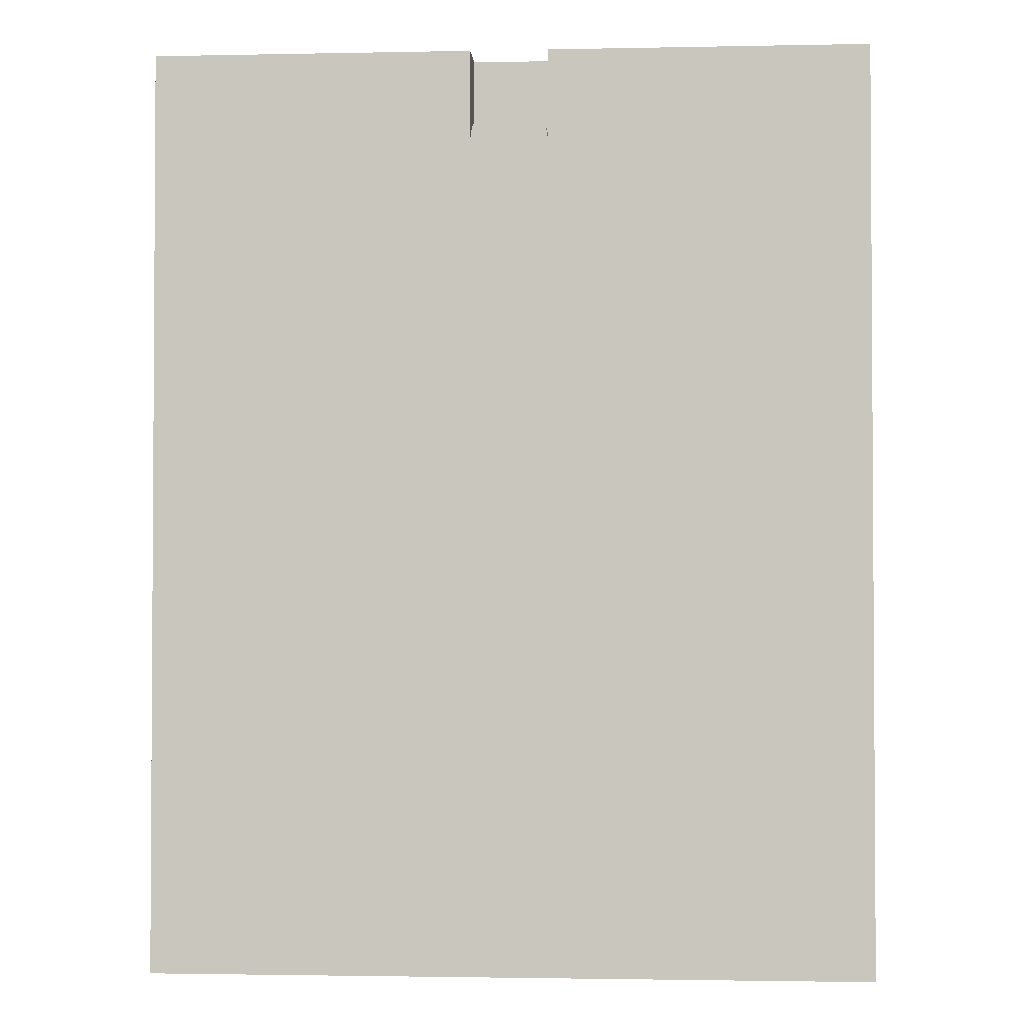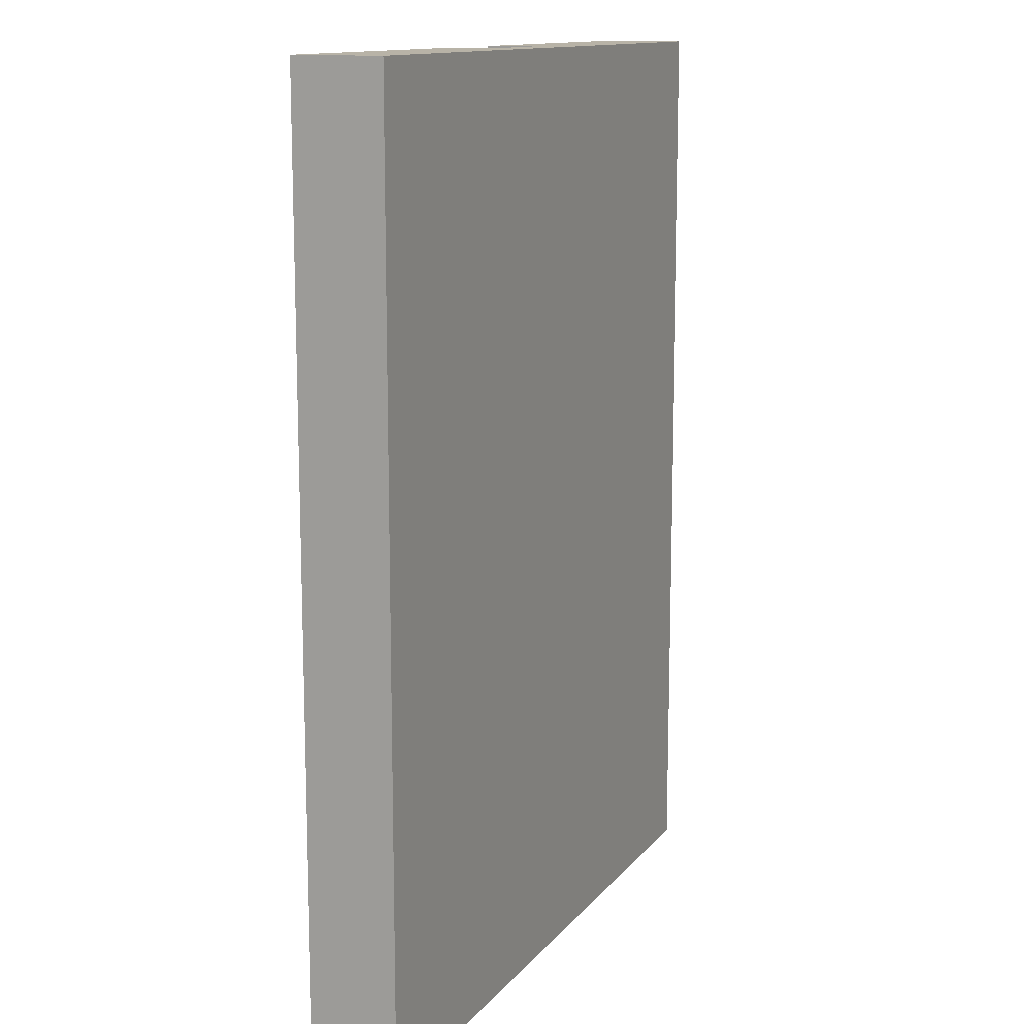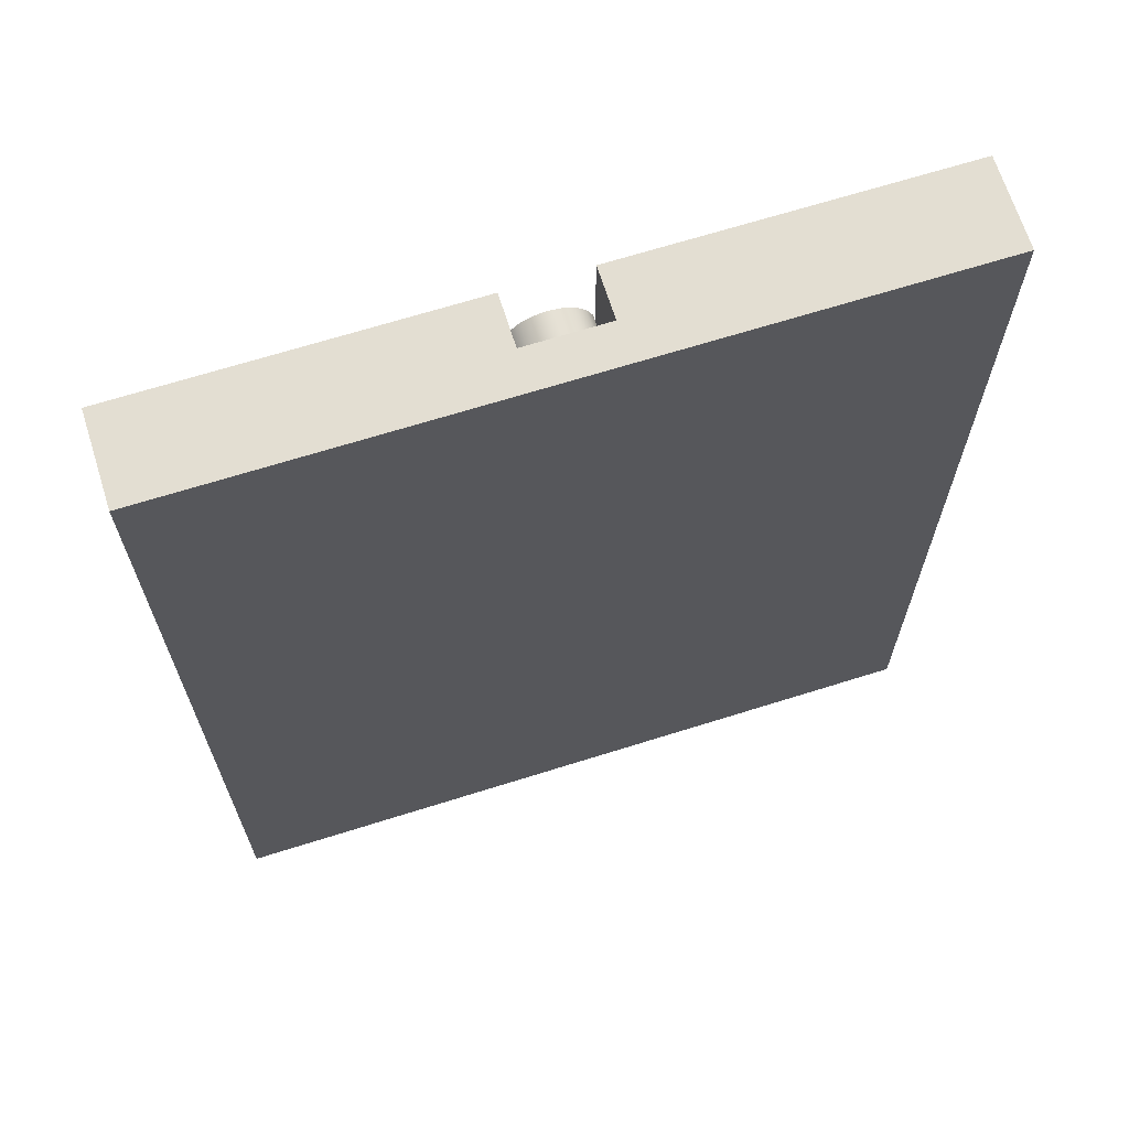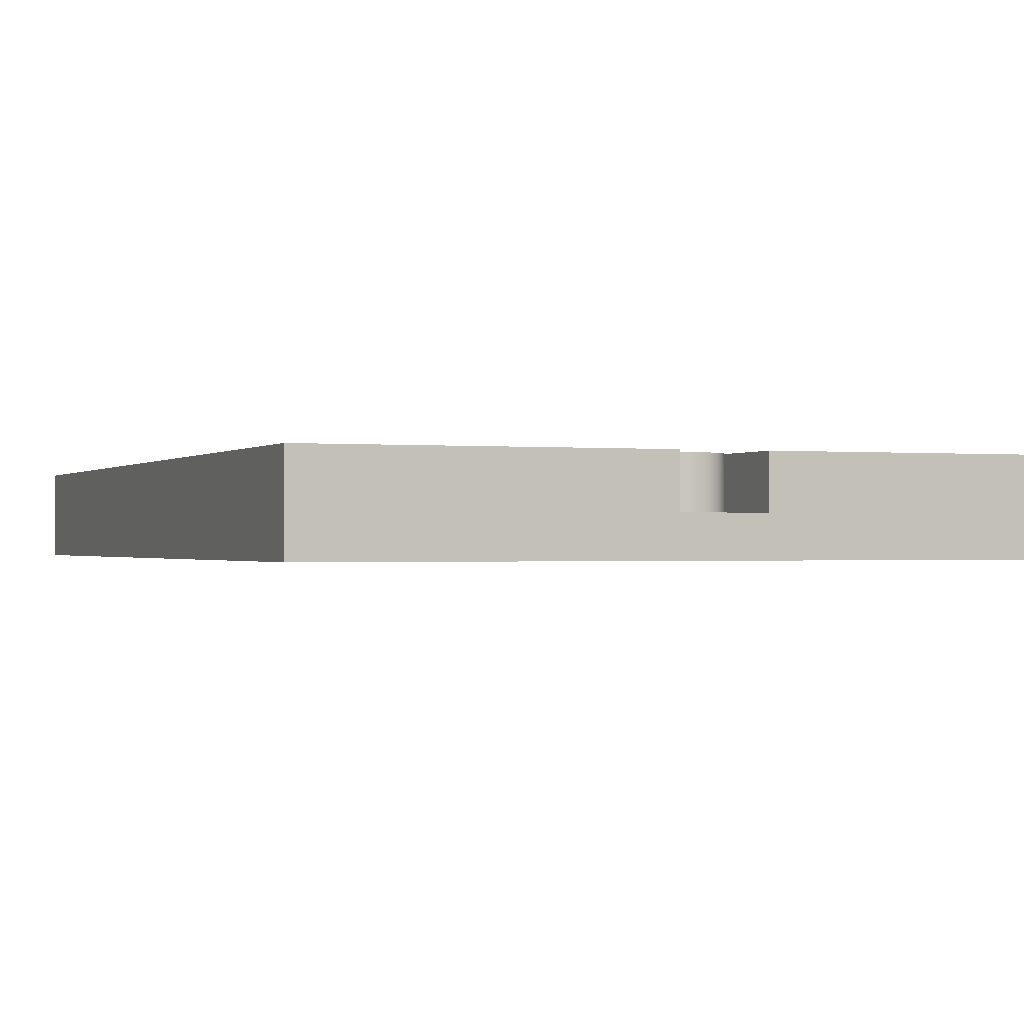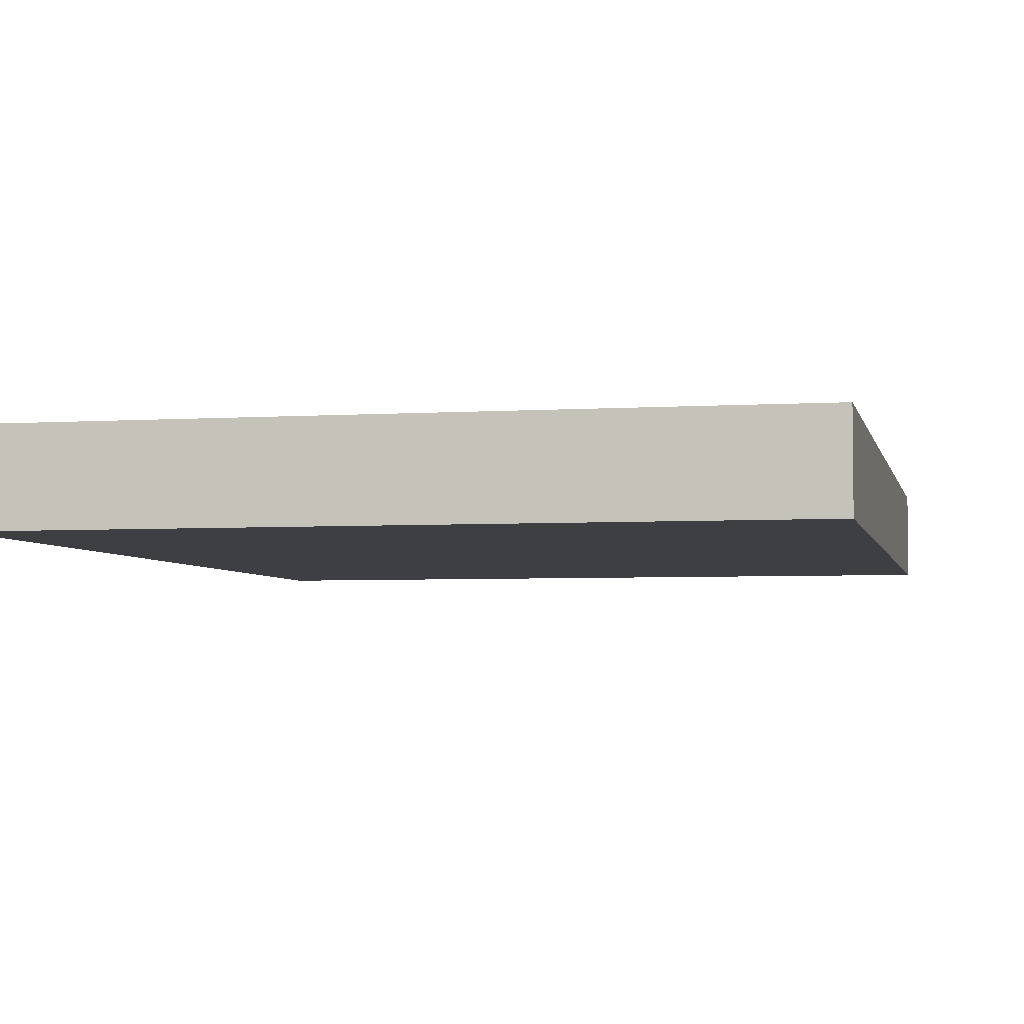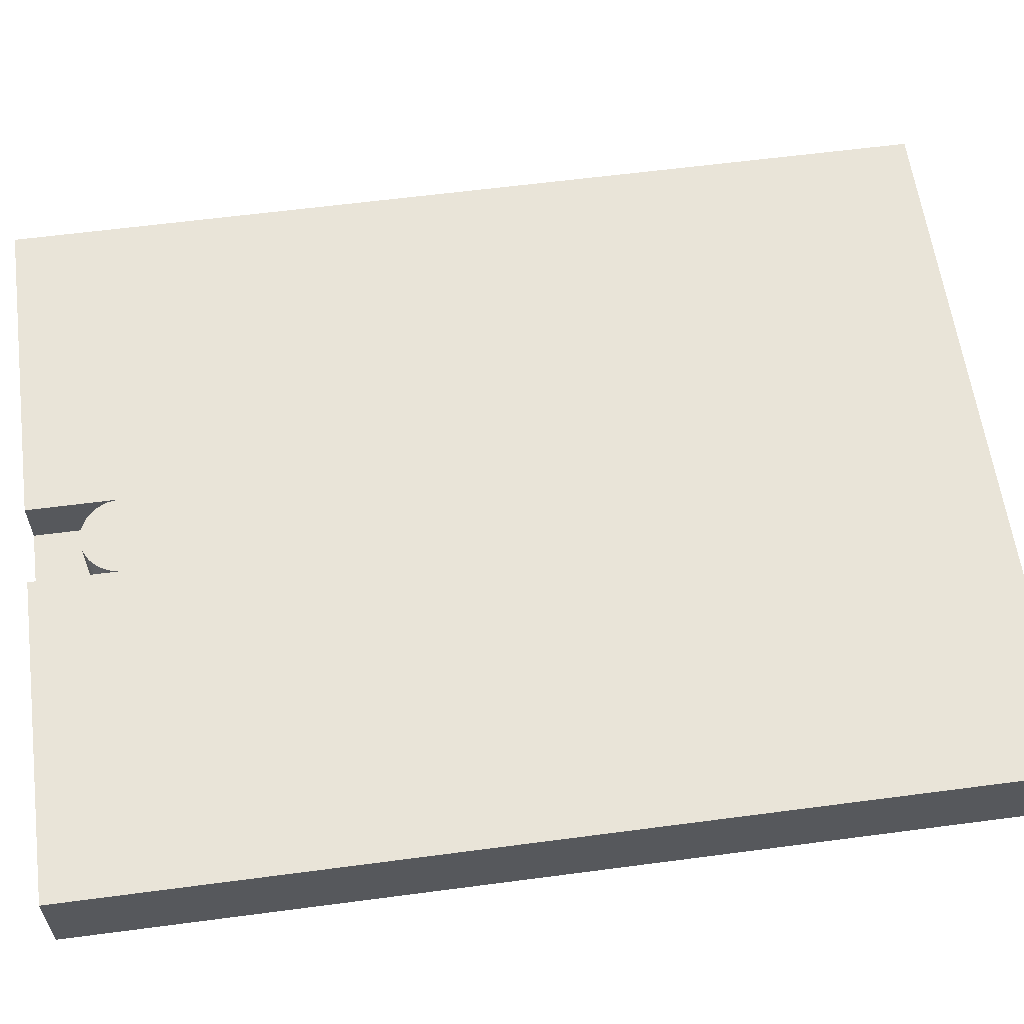
<metadata>
{"format":"obj","ext":"obj","renderer":"f3d","projection":"perspective","resolution":1024,"background":"white","views":[{"elev":-2.1,"azim":-175.9,"up":"+Z"},{"elev":12.9,"azim":-66.2,"up":"+Z"},{"elev":67.5,"azim":-17.5,"up":"+Z"},{"elev":-0.7,"azim":-21.3,"up":"+Y"},{"elev":-4.2,"azim":-167.9,"up":"+Y"},{"elev":60.2,"azim":82.3,"up":"+Y"}]}
</metadata>
<code>
v 0.19 1.645 1.825
v 0.19 1.645 1.39
v 0.19 1.405 1.39
v 0.19 1.405 1.825
v 0.19 1.645 1.39
v 0.1807 1.645 1.449
v 0.1537 1.645 1.502
v 0.1117 1.645 1.544
v 0.05871 1.645 1.571
v -1.163e-17 1.645 1.58
v -0.05871 1.645 1.571
v -0.1117 1.645 1.544
v -0.1537 1.645 1.502
v -0.1807 1.645 1.449
v -0.19 1.645 1.39
v -0.19 1.405 1.39
v -0.1807 1.405 1.449
v -0.1537 1.405 1.502
v -0.1117 1.405 1.544
v -0.05871 1.405 1.571
v -1.163e-17 1.405 1.58
v 0.05871 1.405 1.571
v 0.1117 1.405 1.544
v 0.1537 1.405 1.502
v 0.1807 1.405 1.449
v 0.19 1.405 1.39
v -0.19 1.645 1.39
v -0.19 1.645 1.825
v -0.19 1.405 1.825
v -0.19 1.405 1.39
v -0.19 1.405 1.825
v 0.19 1.405 1.825
v 0.19 1.405 1.39
v 0.1807 1.405 1.449
v 0.1537 1.405 1.502
v 0.1117 1.405 1.544
v 0.05871 1.405 1.571
v -1.163e-17 1.405 1.58
v -0.05871 1.405 1.571
v -0.1117 1.405 1.544
v -0.1537 1.405 1.502
v -0.1807 1.405 1.449
v -0.19 1.405 1.39
v 0.19 1.645 1.825
v 0.19 1.405 1.825
v -0.19 1.405 1.825
v -0.19 1.645 1.825
v -1.75 1.645 1.825
v -1.75 1.22 1.825
v 1.75 1.22 1.825
v 1.75 1.645 1.825
v -1.75 1.22 -2.675
v -1.75 1.22 1.825
v -1.75 1.645 1.825
v -1.75 1.645 -2.675
v 1.75 1.22 -2.675
v -1.75 1.22 -2.675
v -1.75 1.645 -2.675
v 1.75 1.645 -2.675
v 1.75 1.22 1.825
v 1.75 1.22 -2.675
v 1.75 1.645 -2.675
v 1.75 1.645 1.825
v 0.19 1.645 1.39
v 0.19 1.645 1.825
v 1.75 1.645 1.825
v 1.75 1.645 -2.675
v -1.75 1.645 -2.675
v -1.75 1.645 1.825
v -0.19 1.645 1.825
v -0.19 1.645 1.39
v -0.1807 1.645 1.449
v -0.1537 1.645 1.502
v -0.1117 1.645 1.544
v -0.05871 1.645 1.571
v -1.163e-17 1.645 1.58
v 0.05871 1.645 1.571
v 0.1117 1.645 1.544
v 0.1537 1.645 1.502
v 0.1807 1.645 1.449
v 1.75 1.22 1.825
v -1.75 1.22 1.825
v -1.75 1.22 -2.675
v 1.75 1.22 -2.675
g 31a350cc-e2af-11ea-8025-54bf646e7e1f
f 1 2 4
f 4 2 3
g 31a68518-e2af-11ea-b693-54bf646e7e1f
f 26 5 25
f 25 5 6
f 25 6 24
f 24 6 7
f 24 7 23
f 23 7 8
f 23 8 22
f 22 8 9
f 22 9 21
f 21 9 10
f 21 10 20
f 20 10 11
f 20 11 19
f 19 11 12
f 19 12 18
f 18 12 13
f 18 13 17
f 17 13 14
f 17 14 16
f 16 14 15
g 31ad89f0-e2af-11ea-bfd1-54bf646e7e1f
f 27 28 30
f 30 28 29
g 31b0702e-e2af-11ea-8ad8-54bf646e7e1f
f 32 38 31
f 31 38 39
f 31 39 40
f 33 34 32
f 32 34 35
f 32 35 36
f 36 37 32
f 32 37 38
f 40 41 31
f 31 41 42
f 31 42 43
g 30cd3eba-e2af-11ea-987d-54bf646e7e1f
f 44 45 51
f 51 45 50
f 50 45 46
f 50 46 49
f 49 46 48
f 48 46 47
g 30c1cd54-e2af-11ea-b0b5-54bf646e7e1f
f 52 53 55
f 55 53 54
g 30c5ebe4-e2af-11ea-bd85-54bf646e7e1f
f 56 57 59
f 59 57 58
g 30c96e4a-e2af-11ea-b1e5-54bf646e7e1f
f 60 61 63
f 63 61 62
g 30d0e830-e2af-11ea-92b5-54bf646e7e1f
f 65 66 64
f 64 66 67
f 64 67 68
f 64 68 71
f 71 68 69
f 71 69 70
f 72 73 71
f 71 73 74
f 71 74 75
f 75 76 71
f 71 76 64
f 76 77 64
f 64 77 78
f 64 78 79
f 79 80 64
g 30d46a8c-e2af-11ea-ba42-54bf646e7e1f
f 81 82 84
f 84 82 83

</code>
